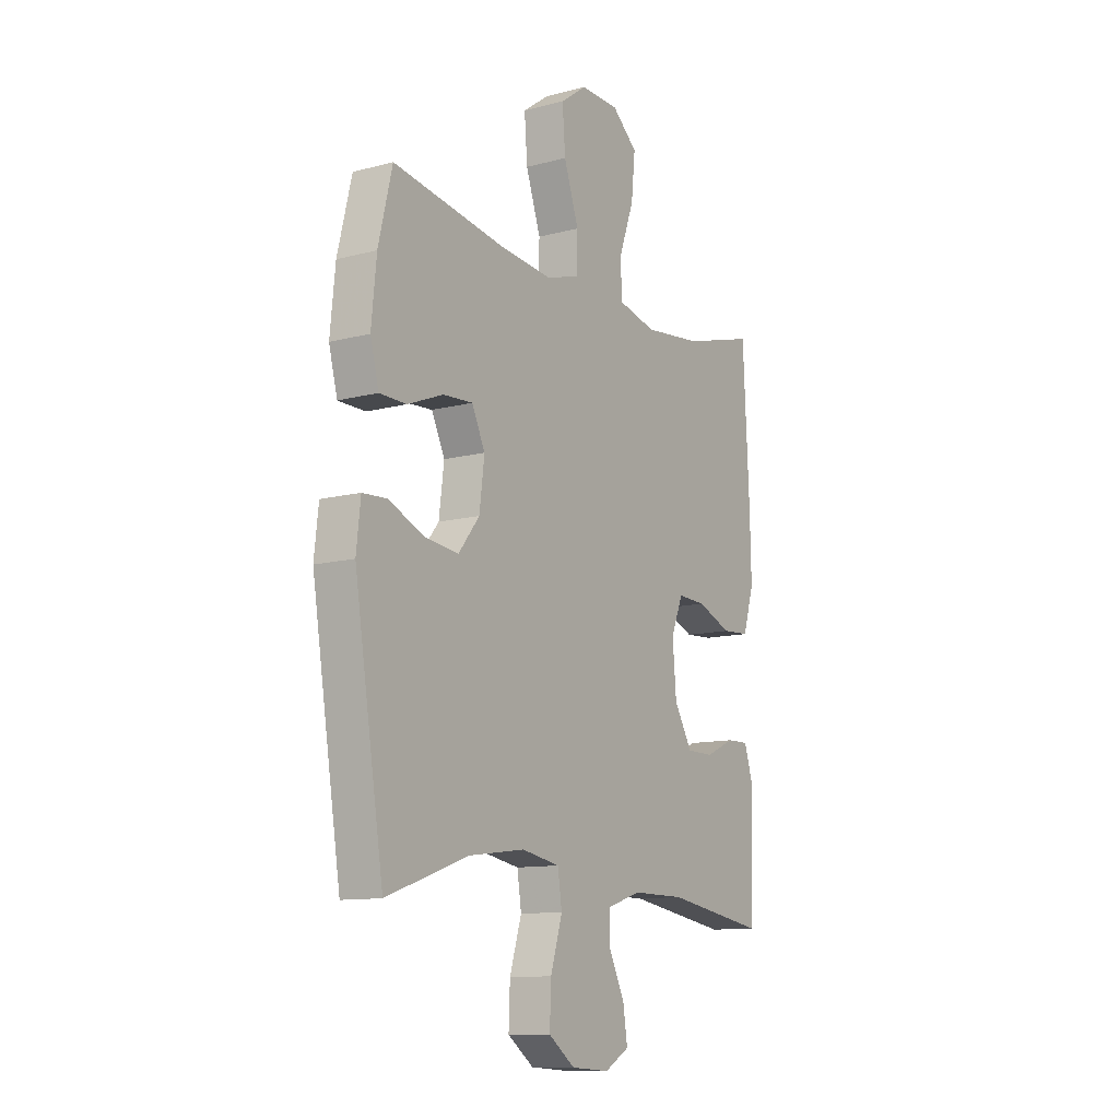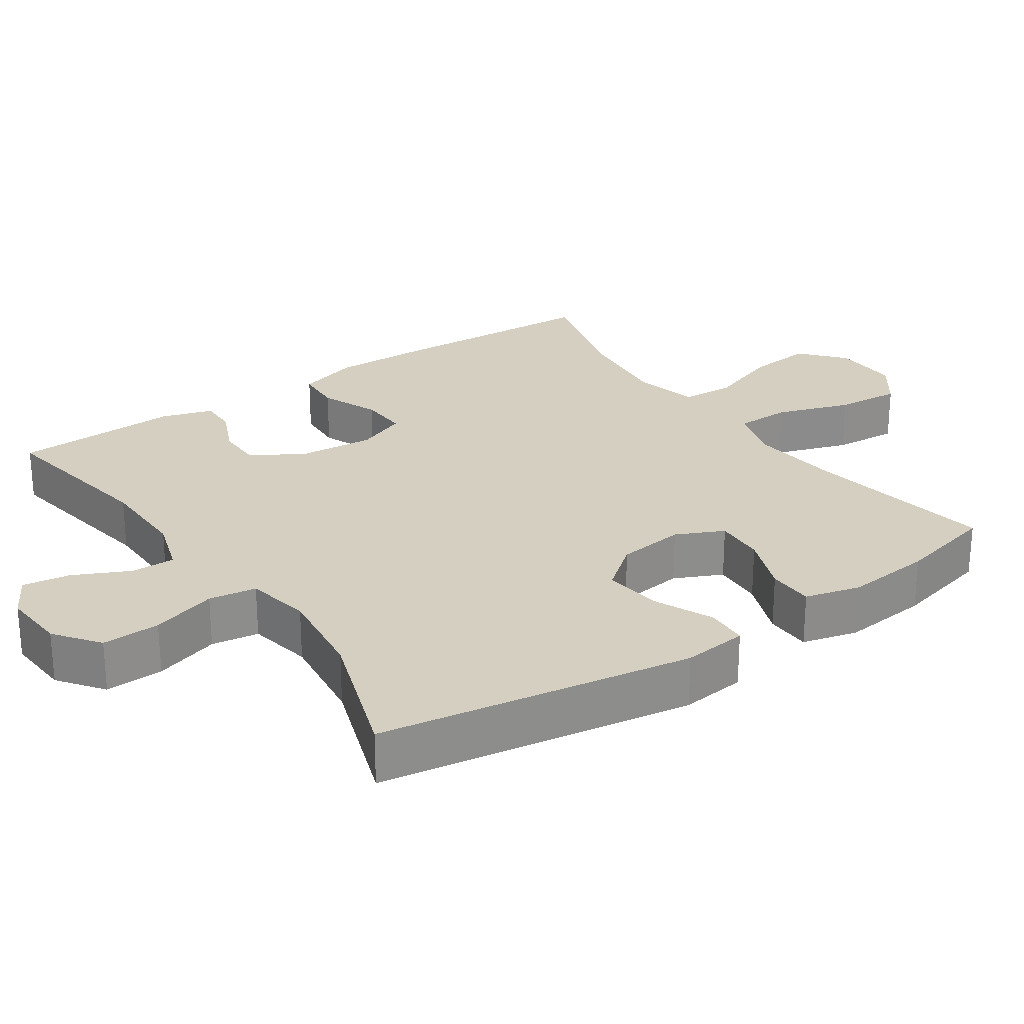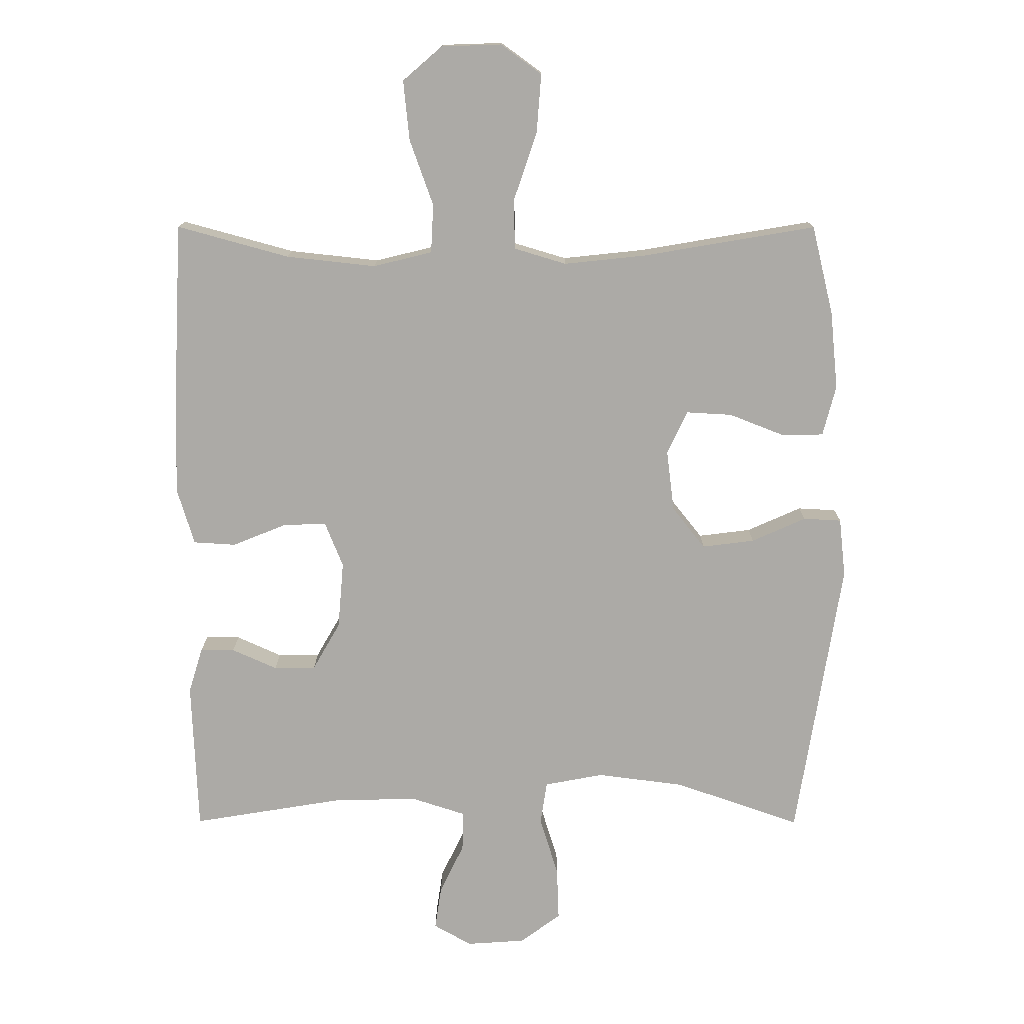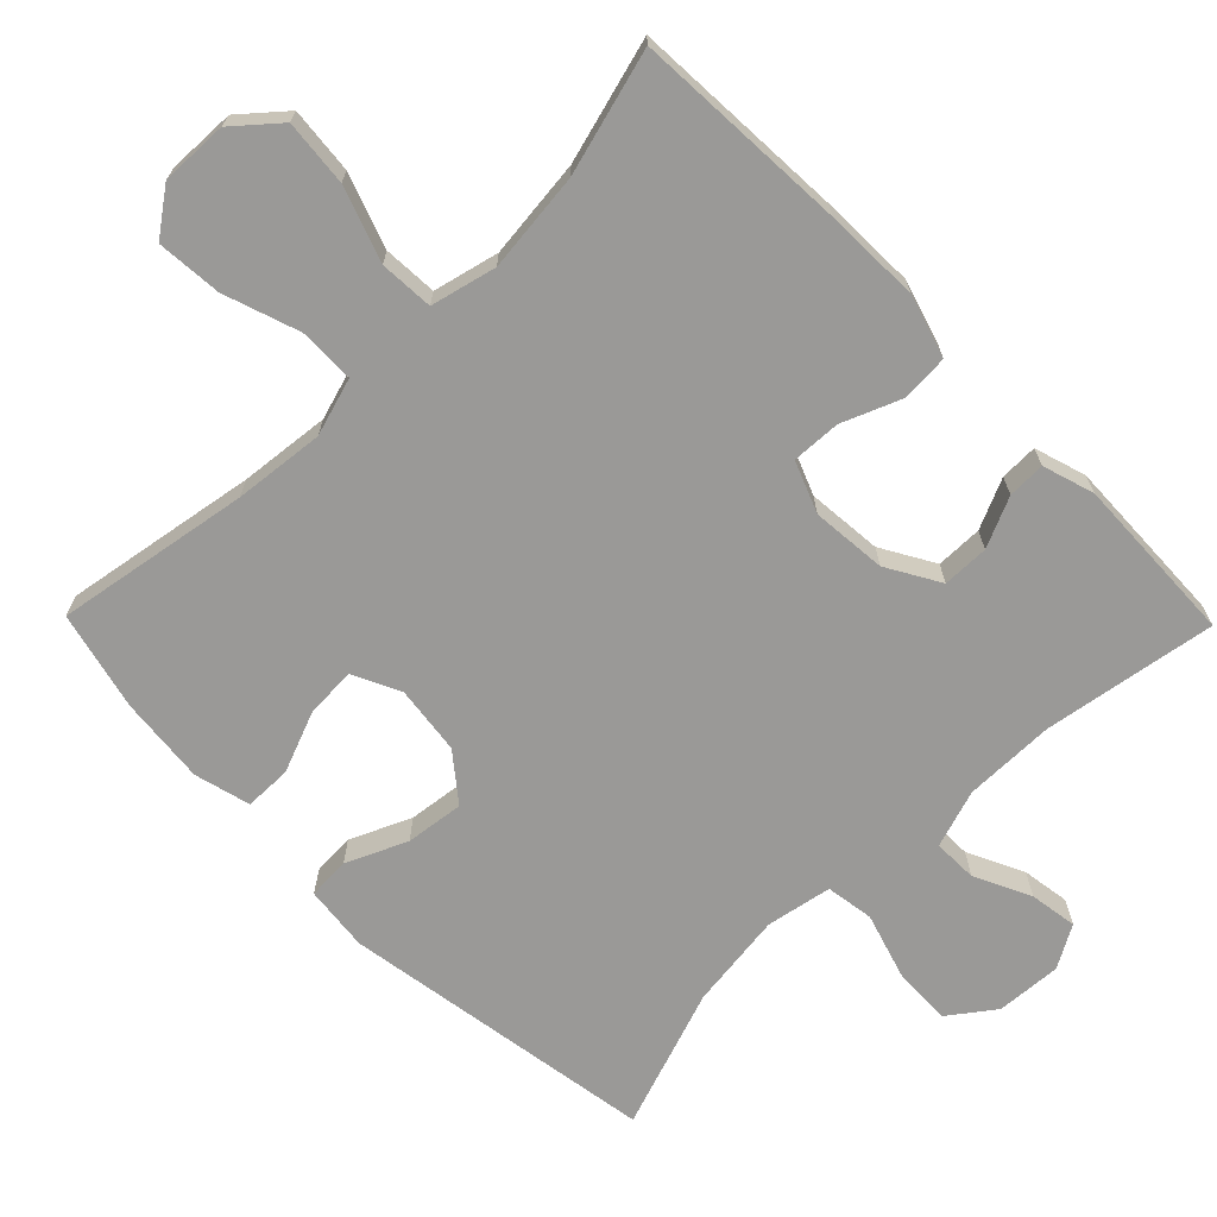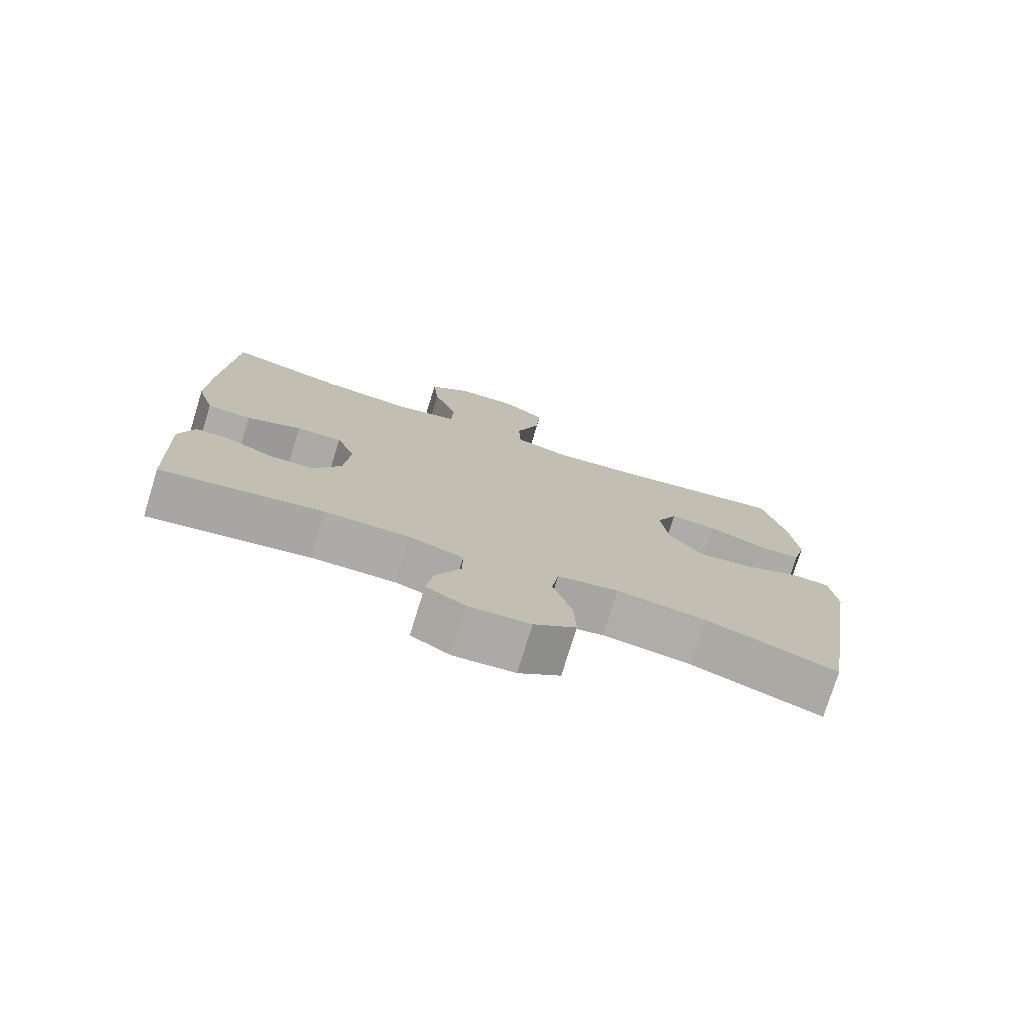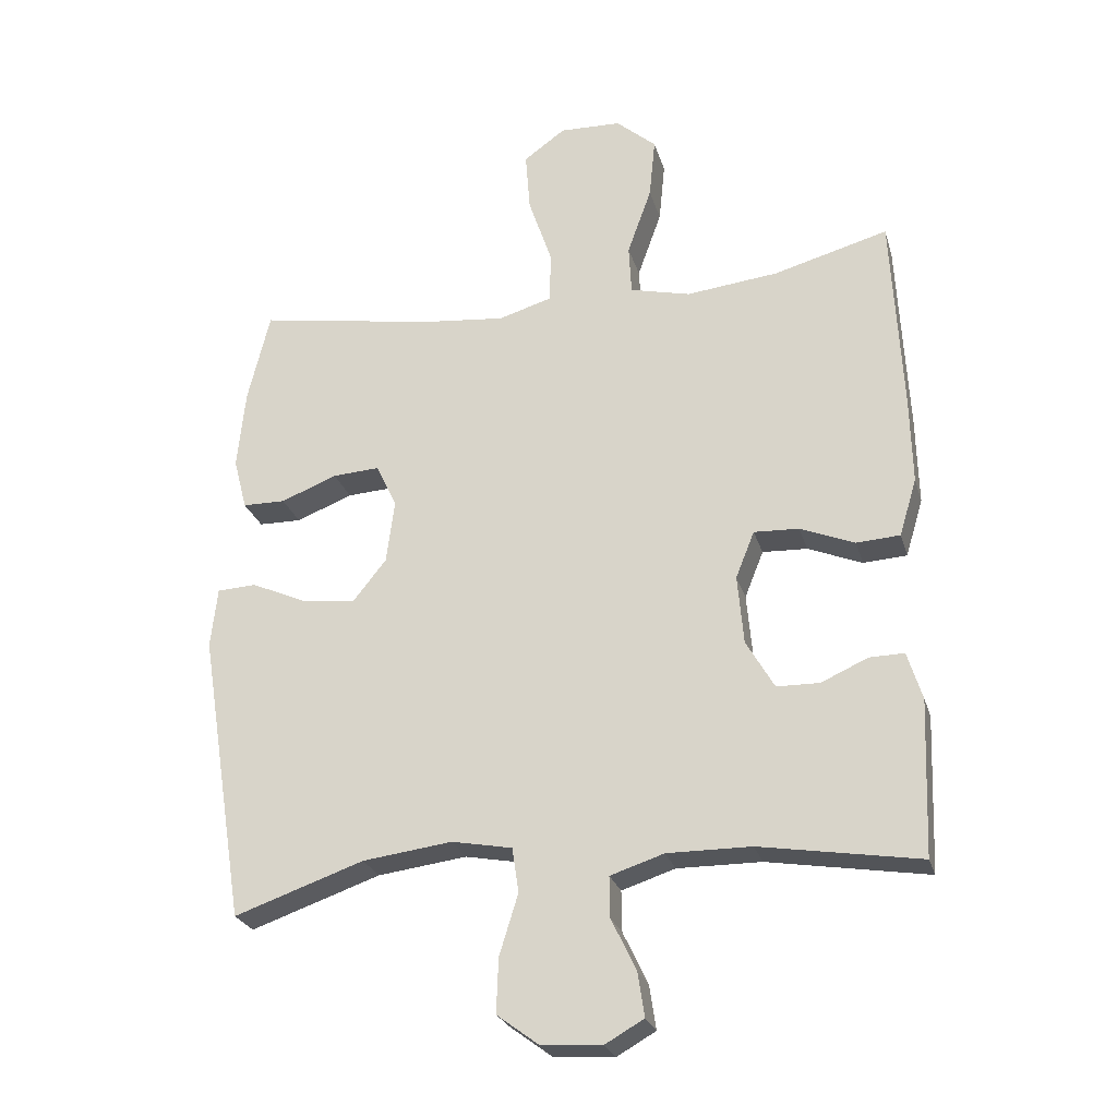
<metadata>
{"format":"obj","ext":"obj","renderer":"f3d","projection":"perspective","resolution":1024,"background":"white","views":[{"elev":-11.4,"azim":-57.2,"up":"+Z"},{"elev":25.9,"azim":-124.5,"up":"+Y"},{"elev":14.0,"azim":-179.7,"up":"+Z"},{"elev":-69.0,"azim":44.5,"up":"+Y"},{"elev":-76.5,"azim":162.9,"up":"+Z"},{"elev":-25.4,"azim":15.1,"up":"+Z"}]}
</metadata>
<code>
v 0.5 0.07 0.5
v 0.515 0.07 0.205
v 0.518 0.07 0.072
v 0.492 0.07 -0.014
v 0.427 0.07 -0.018
v 0.346 0.07 0.015
v 0.279 0.07 0.018
v 0.251 0.07 -0.052
v 0.26 0.07 -0.155
v 0.302 0.07 -0.228
v 0.366 0.07 -0.229
v 0.435 0.07 -0.198
v 0.487 0.07 -0.197
v 0.509 0.07 -0.268
v 0.5 0.07 -0.5
v 0.262 0.07 -0.461
v 0.137 0.07 -0.46
v 0.057 0.07 -0.486
v 0.058 0.07 -0.547
v 0.095 0.07 -0.624
v 0.105 0.07 -0.69
v 0.047 0.07 -0.723
v -0.043 0.07 -0.717
v -0.105 0.07 -0.671
v -0.102 0.07 -0.59
v -0.074 0.07 -0.499
v -0.084 0.07 -0.433
v -0.174 0.07 -0.416
v -0.307 0.07 -0.433
v -0.5 0.07 -0.5
v -0.569 0.07 -0.066
v -0.559 0.07 0.024
v -0.501 0.07 0.027
v -0.418 0.07 -0.01
v -0.338 0.07 -0.02
v -0.288 0.07 0.043
v -0.276 0.07 0.137
v -0.307 0.07 0.203
v -0.377 0.07 0.199
v -0.461 0.07 0.166
v -0.525 0.07 0.167
v -0.545 0.07 0.244
v -0.533 0.07 0.364
v -0.5 0.07 0.5
v -0.234 0.07 0.455
v -0.11 0.07 0.442
v -0.03 0.07 0.466
v -0.029 0.07 0.543
v -0.064 0.07 0.646
v -0.071 0.07 0.736
v -0.009 0.07 0.781
v 0.083 0.07 0.778
v 0.143 0.07 0.726
v 0.134 0.07 0.635
v 0.098 0.07 0.534
v 0.102 0.07 0.46
v 0.192 0.07 0.438
v 0.329 0.07 0.453
v 0.5 0 0.5
v 0.515 0 0.205
v 0.518 0 0.072
v 0.492 0 -0.014
v 0.427 0 -0.018
v 0.346 0 0.015
v 0.279 0 0.018
v 0.251 0 -0.052
v 0.26 0 -0.155
v 0.302 0 -0.228
v 0.366 0 -0.229
v 0.435 0 -0.198
v 0.487 0 -0.197
v 0.509 0 -0.268
v 0.5 0 -0.5
v 0.262 0 -0.461
v 0.137 0 -0.46
v 0.057 0 -0.486
v 0.058 0 -0.547
v 0.095 0 -0.624
v 0.105 0 -0.69
v 0.047 0 -0.723
v -0.043 0 -0.717
v -0.105 0 -0.671
v -0.102 0 -0.59
v -0.074 0 -0.499
v -0.084 0 -0.433
v -0.174 0 -0.416
v -0.307 0 -0.433
v -0.5 0 -0.5
v -0.569 0 -0.066
v -0.559 0 0.024
v -0.501 0 0.027
v -0.418 0 -0.01
v -0.338 0 -0.02
v -0.288 0 0.043
v -0.276 0 0.137
v -0.307 0 0.203
v -0.377 0 0.199
v -0.461 0 0.166
v -0.525 0 0.167
v -0.545 0 0.244
v -0.533 0 0.364
v -0.5 0 0.5
v -0.234 0 0.455
v -0.11 0 0.442
v -0.03 0 0.466
v -0.029 0 0.543
v -0.064 0 0.646
v -0.071 0 0.736
v -0.009 0 0.781
v 0.083 0 0.778
v 0.143 0 0.726
v 0.134 0 0.635
v 0.098 0 0.534
v 0.102 0 0.46
v 0.192 0 0.438
v 0.329 0 0.453
f 52 53 54 55
f 52 55 56
f 51 52 56
f 48 49 50 51
f 47 48 51 56
f 46 47 56 57
f 42 43 44 45
f 42 45 46
f 39 40 41 42
f 38 39 42 46
f 37 38 46 57
f 31 32 33 34
f 29 30 31 34
f 28 29 34 35
f 27 28 35 36
f 23 24 25 26
f 21 22 23 26
f 19 20 21 26
f 18 19 26 27
f 17 18 27 36
f 13 14 15 16
f 11 12 13 16
f 10 11 16 17
f 9 10 17 36
f 3 4 5 6
f 3 6 7
f 58 1 2 3
f 58 3 7
f 57 58 7 8
f 36 37 57
f 8 9 36 57
f 113 112 111 110
f 114 113 110
f 114 110 109
f 109 108 107 106
f 114 109 106 105
f 115 114 105 104
f 103 102 101 100
f 104 103 100
f 100 99 98 97
f 104 100 97 96
f 115 104 96 95
f 92 91 90 89
f 92 89 88 87
f 93 92 87 86
f 94 93 86 85
f 84 83 82 81
f 84 81 80 79
f 84 79 78 77
f 85 84 77 76
f 94 85 76 75
f 74 73 72 71
f 74 71 70 69
f 75 74 69 68
f 94 75 68 67
f 64 63 62 61
f 65 64 61
f 61 60 59 116
f 65 61 116
f 66 65 116 115
f 115 95 94
f 115 94 67 66
f 1 59 60 2
f 2 60 61 3
f 3 61 62 4
f 4 62 63 5
f 5 63 64 6
f 6 64 65 7
f 7 65 66 8
f 8 66 67 9
f 9 67 68 10
f 10 68 69 11
f 11 69 70 12
f 12 70 71 13
f 13 71 72 14
f 14 72 73 15
f 15 73 74 16
f 16 74 75 17
f 17 75 76 18
f 18 76 77 19
f 19 77 78 20
f 20 78 79 21
f 21 79 80 22
f 22 80 81 23
f 23 81 82 24
f 24 82 83 25
f 25 83 84 26
f 26 84 85 27
f 27 85 86 28
f 28 86 87 29
f 29 87 88 30
f 30 88 89 31
f 31 89 90 32
f 32 90 91 33
f 33 91 92 34
f 34 92 93 35
f 35 93 94 36
f 36 94 95 37
f 37 95 96 38
f 38 96 97 39
f 39 97 98 40
f 40 98 99 41
f 41 99 100 42
f 42 100 101 43
f 43 101 102 44
f 44 102 103 45
f 45 103 104 46
f 46 104 105 47
f 47 105 106 48
f 48 106 107 49
f 49 107 108 50
f 50 108 109 51
f 51 109 110 52
f 52 110 111 53
f 53 111 112 54
f 54 112 113 55
f 55 113 114 56
f 56 114 115 57
f 57 115 116 58
f 58 116 59 1

</code>
